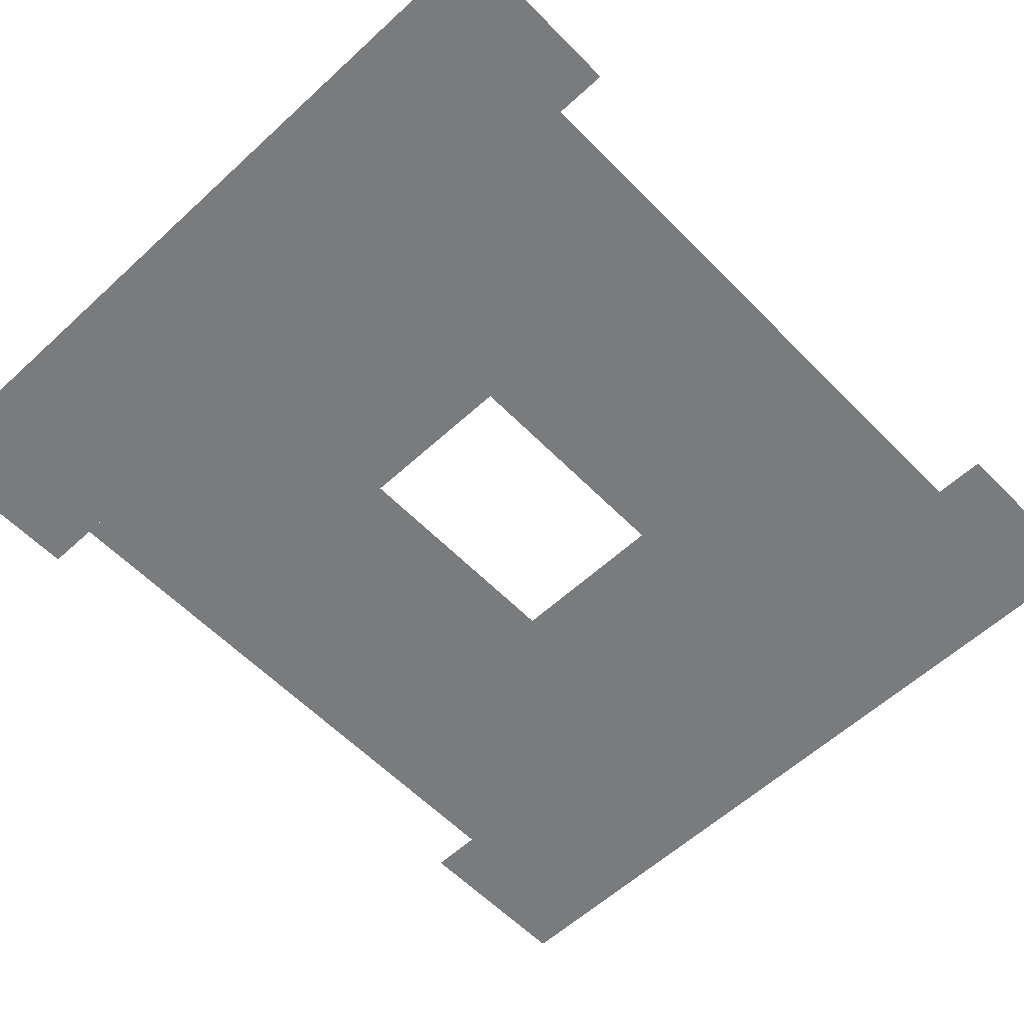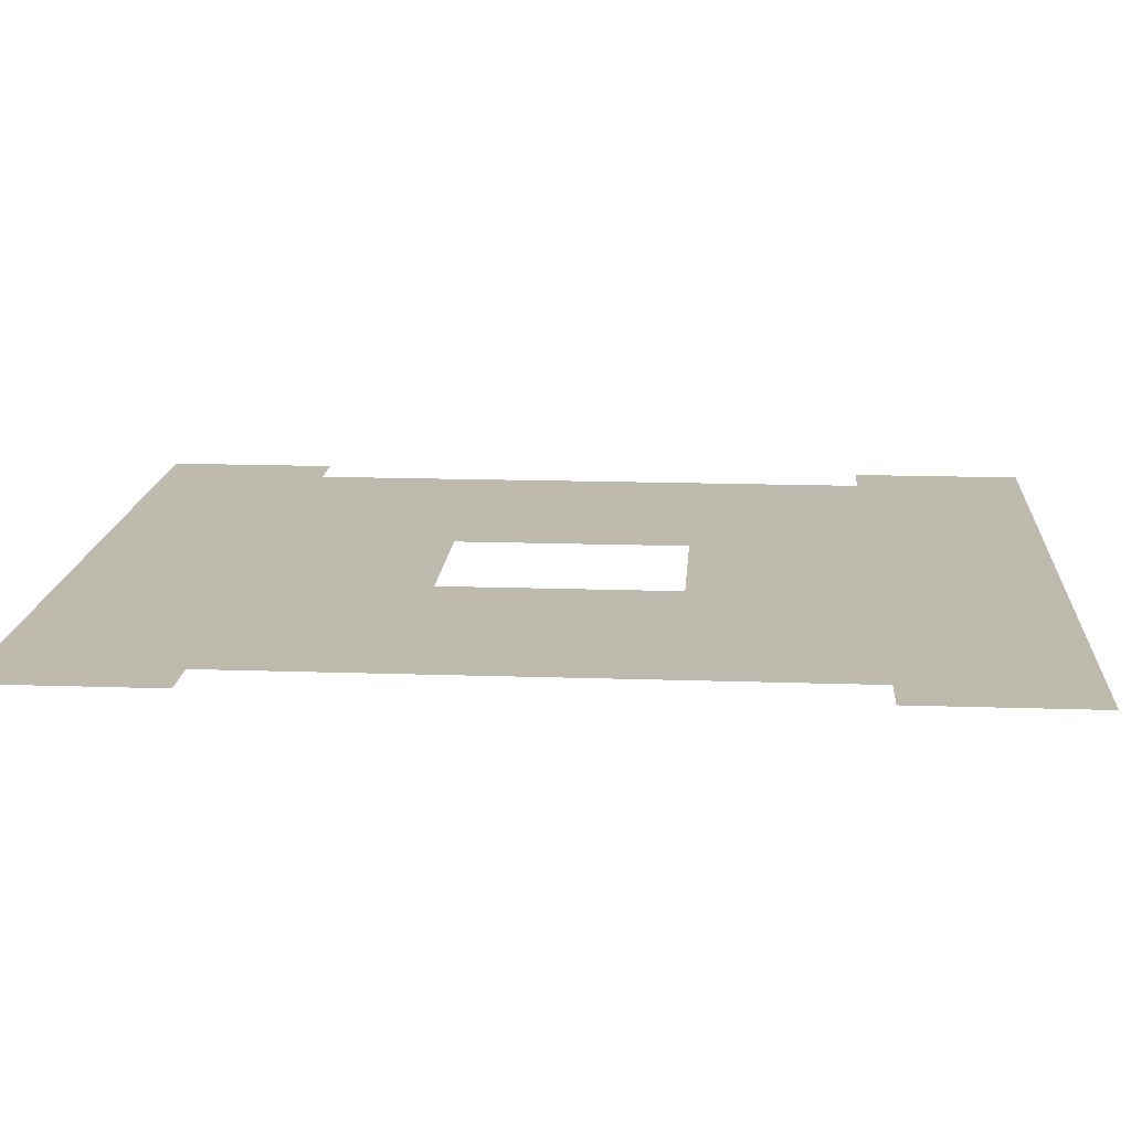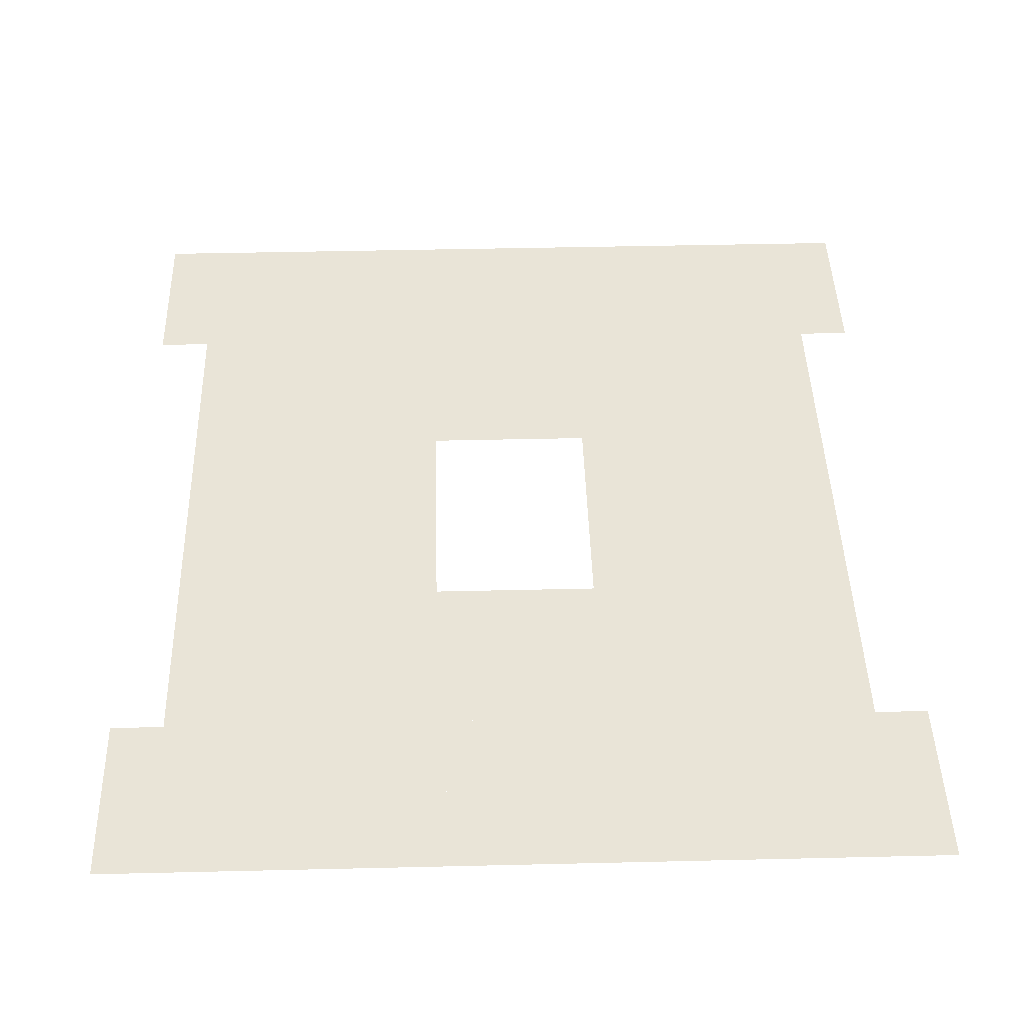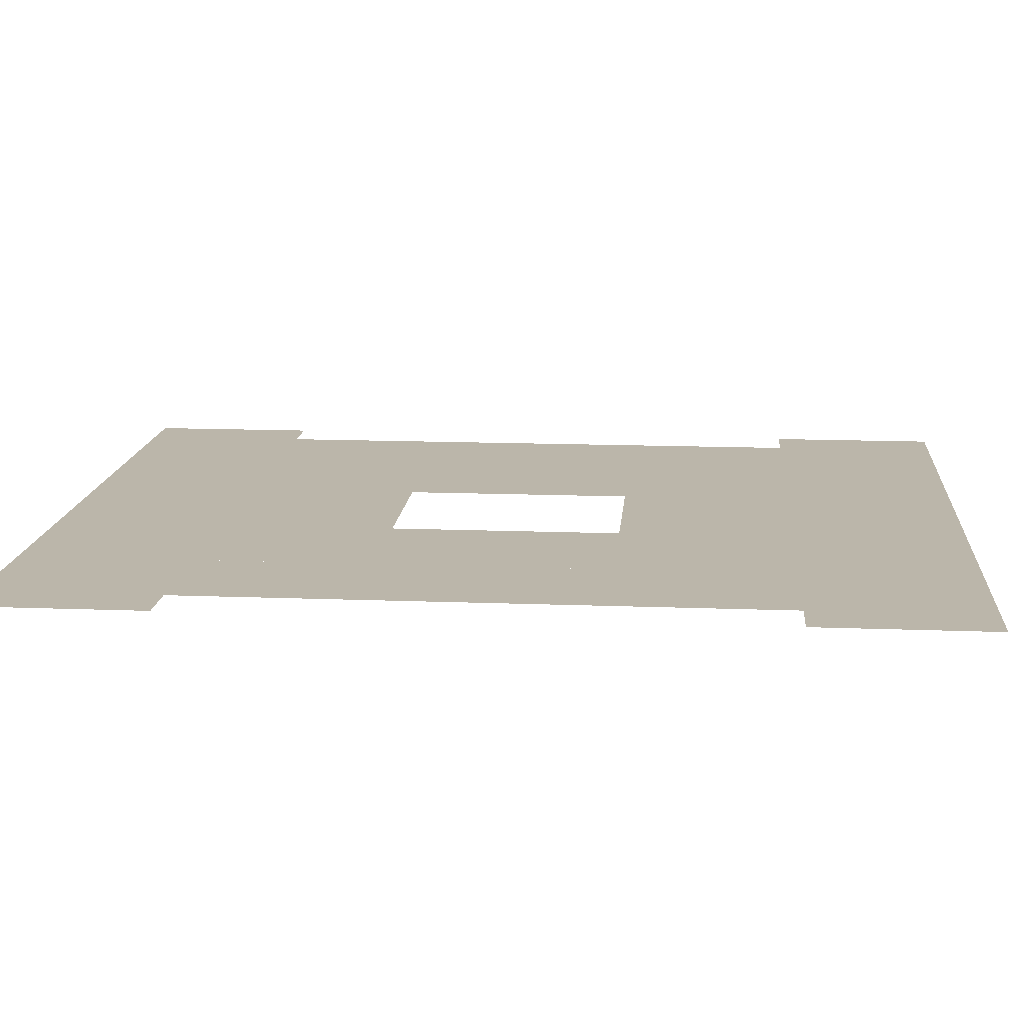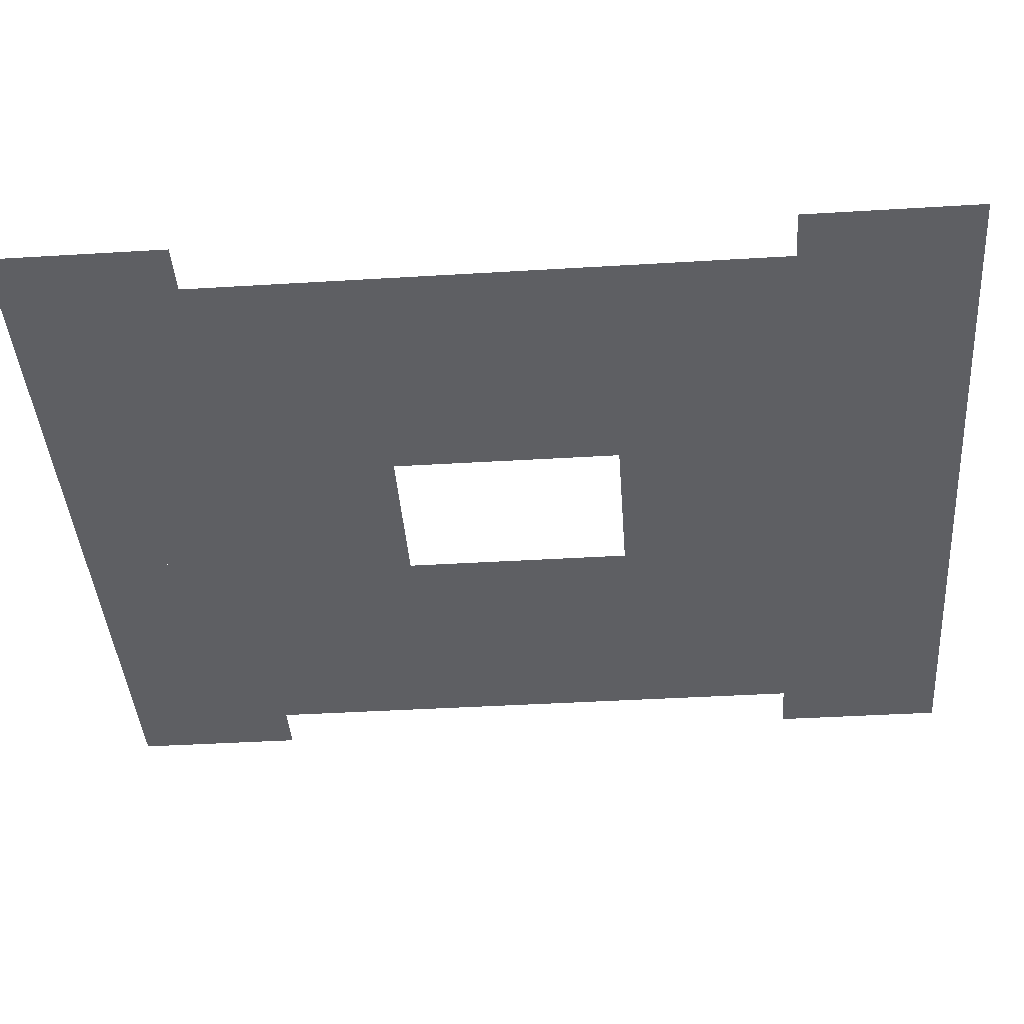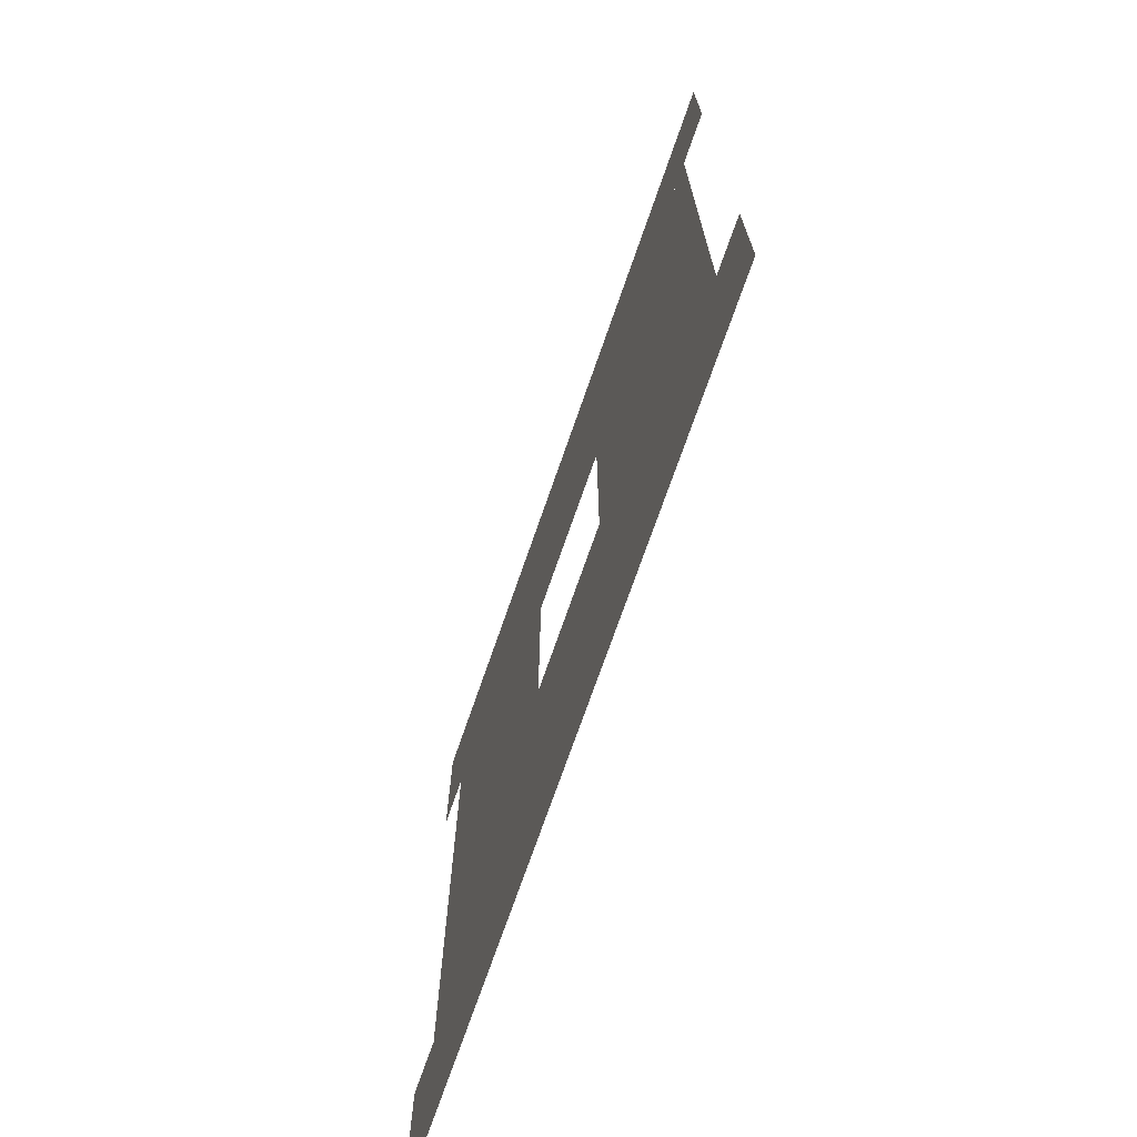
<metadata>
{"format":"obj","ext":"obj","renderer":"f3d","projection":"perspective","resolution":1024,"background":"white","views":[{"elev":-58.3,"azim":-136.4,"up":"+Z"},{"elev":15.6,"azim":94.1,"up":"+Z"},{"elev":43.1,"azim":178.4,"up":"+Z"},{"elev":14.0,"azim":94.9,"up":"+Z"},{"elev":-41.3,"azim":-85.8,"up":"+Z"},{"elev":-72.8,"azim":70.8,"up":"+Y"}]}
</metadata>
<code>
g Flor_1
v 16.88 -50.55 -0.875
v 8.375 -10.45 -0.875
v 16.88 -10.45 -0.875
v 8.375 -50.55 -0.875
v -30.12 -10.45 -0.875
v -21.62 -50.55 -0.875
v -30.12 -50.55 -0.875
v -21.62 -10.45 -0.875
v -33.62 1.553 -0.875
v -10.62 1.553 -0.875
v -20.62 -3.447 -0.875
v -10.62 -3.447 -0.875
v -33.62 -10.45 -0.875
v -20.62 -8.447 -0.875
v 20.38 -10.45 -0.875
v 7.375 -8.447 -0.875
v 7.375 -3.447 -0.875
v 20.38 1.553 -0.875
v -2.625 1.553 -0.875
v -2.625 -3.447 -0.875
v -33.62 -62.55 -0.875
v -20.62 -57.55 -0.875
v -10.62 -62.55 -0.875
v -10.62 -57.55 -0.875
v -33.62 -50.55 -0.875
v -20.62 -52.55 -0.875
v 20.38 -50.55 -0.875
v 7.375 -52.55 -0.875
v 7.375 -57.55 -0.875
v 20.38 -62.55 -0.875
v -2.625 -62.55 -0.875
v -2.625 -57.55 -0.875
v -3.625 1.553 -0.875
v -2.625 -3.447 -0.875
v -3.625 -4.447 -0.875
v -2.625 1.553 -0.875
v -10.62 1.553 -0.875
v -9.625 -4.447 -0.875
v -10.62 -3.447 -0.875
v -9.625 1.553 -0.875
v 7.375 -7.447 -0.875
v -20.62 -8.447 -0.875
v -20.62 -7.447 -0.875
v 7.375 -8.447 -0.875
v -10.62 -3.447 -0.875
v -20.62 -4.447 -0.875
v -20.62 -3.447 -0.875
v -9.625 -4.447 -0.875
v 7.375 -3.447 -0.875
v -3.625 -4.447 -0.875
v -2.625 -3.447 -0.875
v 7.375 -4.447 -0.875
v -3.625 -62.55 -0.875
v -2.625 -57.55 -0.875
v -2.625 -62.55 -0.875
v -3.625 -56.55 -0.875
v -10.62 -62.55 -0.875
v -9.625 -56.55 -0.875
v -9.625 -62.55 -0.875
v -10.62 -57.55 -0.875
v 7.375 -53.55 -0.875
v -20.62 -52.55 -0.875
v 7.375 -52.55 -0.875
v -20.62 -53.55 -0.875
v -10.62 -57.55 -0.875
v -20.62 -56.55 -0.875
v -9.625 -56.55 -0.875
v -20.62 -57.55 -0.875
v 7.375 -57.55 -0.875
v -3.625 -56.55 -0.875
v 7.375 -56.55 -0.875
v -2.625 -57.55 -0.875
v 4.375 -12.48 -0.875
v 5.375 -48.45 -0.875
v 4.375 -48.45 -0.875
v 5.375 -12.48 -0.875
v 0.375 -12.48 -0.875
v 1.375 -48.45 -0.875
v 0.375 -48.45 -0.875
v 1.375 -12.48 -0.875
v -14.62 -12.48 -0.875
v -13.62 -48.45 -0.875
v -14.62 -48.45 -0.875
v -13.62 -12.48 -0.875
v -18.62 -12.48 -0.875
v -17.62 -48.45 -0.875
v -18.62 -48.45 -0.875
v -17.62 -12.48 -0.875
v -9.625 1.553 -0.875
v -3.625 1.553 -0.875
v -20.62 -7.447 -0.875
v 7.375 -7.447 -0.875
v -9.625 -62.55 -0.875
v -3.625 -62.55 -0.875
v -20.62 -53.55 -0.875
v 7.375 -53.55 -0.875
v 1.375 -12.48 -0.875
v 1.375 -48.45 -0.875
v -17.62 -12.48 -0.875
v -17.62 -48.45 -0.875
v -1.125 -22.51 -0.875
v -12.12 -10.45 -0.875
v -1.125 -10.45 -0.875
v -12.12 -22.51 -0.875
v -13.62 -12.48 -0.875
v -18.62 -12.48 -0.875
v -21.62 -10.45 -0.875
v -21.62 -50.55 -0.875
v -18.62 -48.45 -0.875
v -12.12 -50.55 -0.875
v -13.62 -48.45 -0.875
v -12.12 -38.49 -0.875
v -1.125 -50.55 -0.875
v -1.125 -38.49 -0.875
v 0.375 -12.48 -0.875
v 5.375 -12.48 -0.875
v 8.375 -10.45 -0.875
v 5.375 -48.45 -0.875
v 8.375 -50.55 -0.875
v 0.375 -48.45 -0.875
g Flor_1_0
f 3 2 1
f 4 1 2
f 7 6 5
f 8 5 6
g Flor_1_1
f 11 10 9
f 12 10 11
f 9 13 11
f 14 11 13
f 13 15 14
f 16 14 15
f 16 15 17
f 18 17 15
f 19 17 18
f 17 19 20
f 23 22 21
f 23 24 22
f 21 22 25
f 26 25 22
f 25 26 27
f 28 27 26
f 28 29 27
f 30 27 29
f 29 31 30
f 31 29 32
g Flor_1_2
f 35 34 33
f 36 33 34
f 39 38 37
f 40 37 38
f 43 42 41
f 44 41 42
f 47 46 45
f 48 45 46
f 51 50 49
f 52 49 50
f 55 54 53
f 56 53 54
f 59 58 57
f 60 57 58
f 63 62 61
f 64 61 62
f 67 66 65
f 68 65 66
f 71 70 69
f 72 69 70
f 75 74 73
f 76 73 74
f 79 78 77
f 80 77 78
f 83 82 81
f 84 81 82
f 87 86 85
f 88 85 86
g Flor_1_3
f 48 50 89
f 90 89 50
f 46 91 52
f 92 52 91
f 94 70 93
f 67 93 70
f 96 95 71
f 66 71 95
f 98 75 97
f 73 97 75
f 100 83 99
f 81 99 83
g Flor_1_4
f 103 102 101
f 104 101 102
f 104 102 105
f 105 102 106
f 107 106 102
f 107 108 106
f 109 106 108
f 108 110 109
f 111 109 110
f 105 111 104
f 110 112 111
f 112 104 111
f 110 113 112
f 114 112 113
f 103 101 115
f 101 114 115
f 115 116 103
f 117 103 116
f 116 118 117
f 119 117 118
f 119 118 113
f 114 113 120
f 120 113 118
f 120 115 114

</code>
